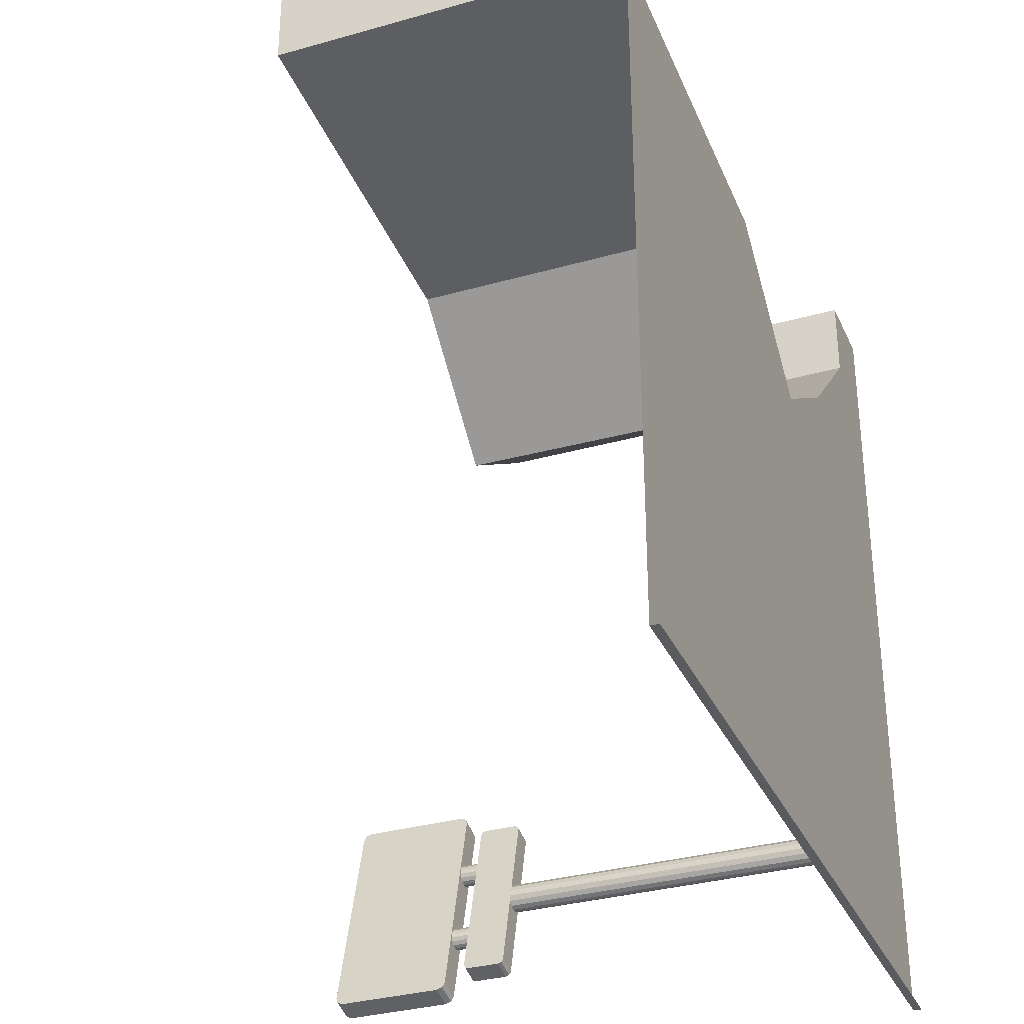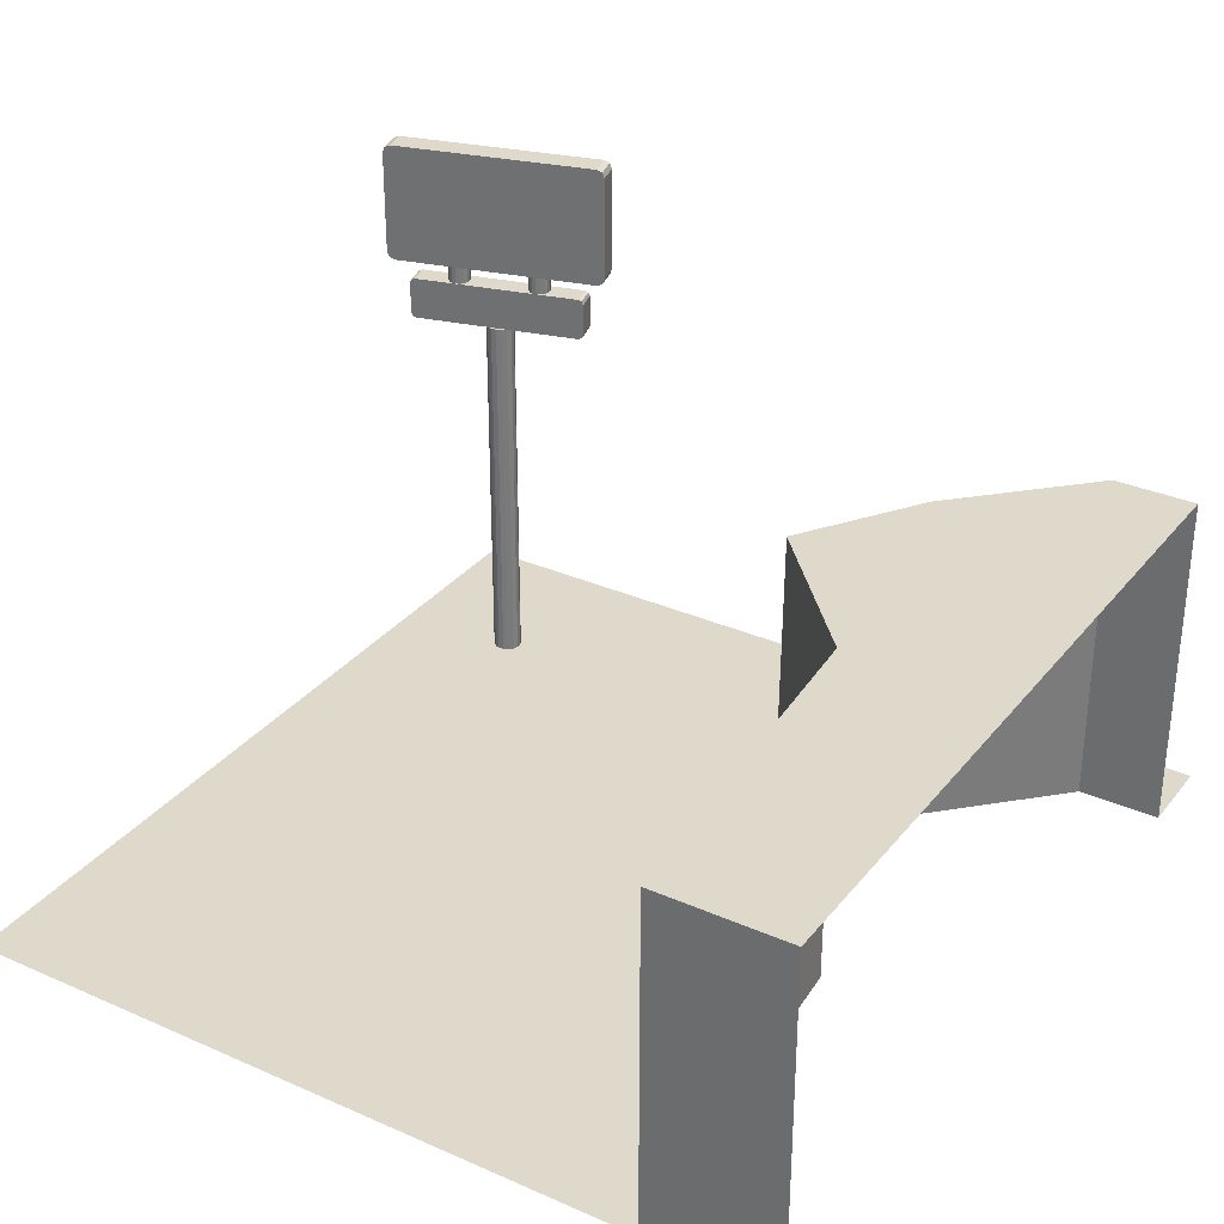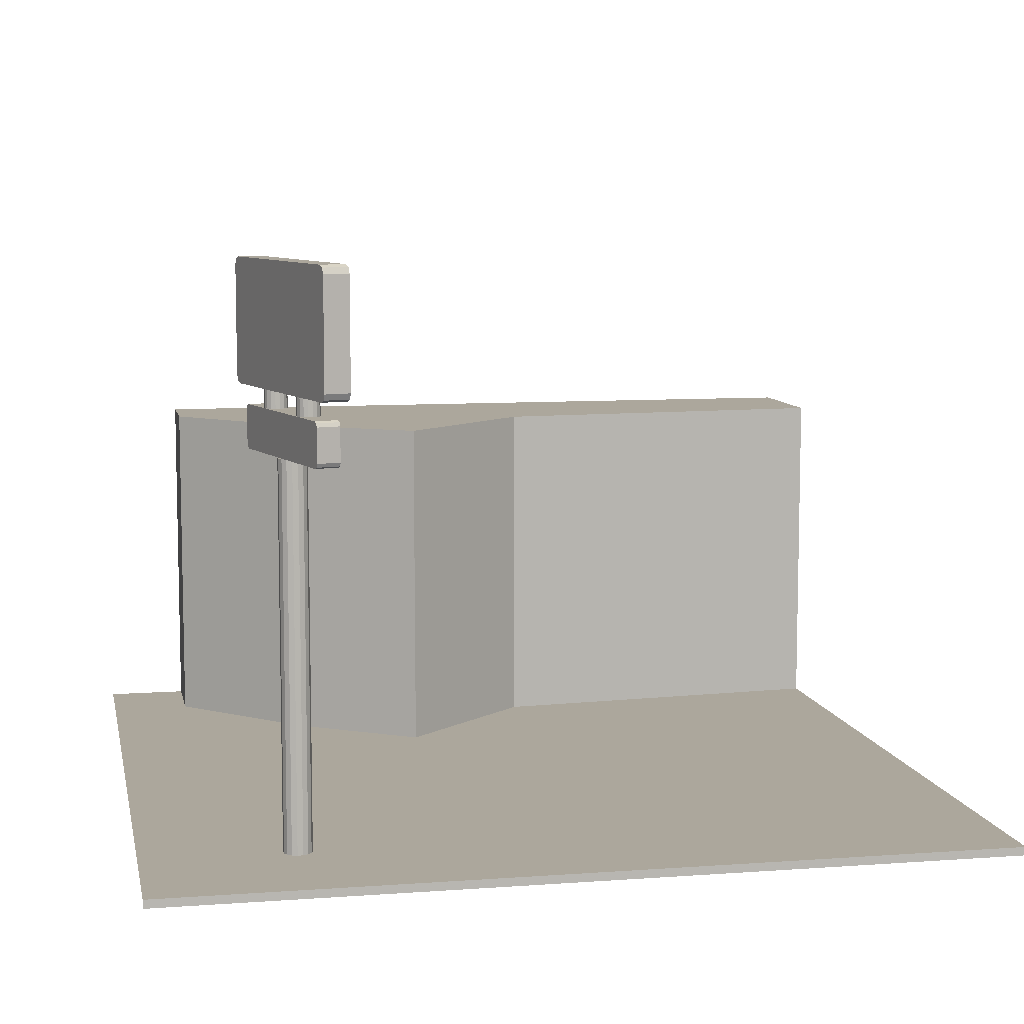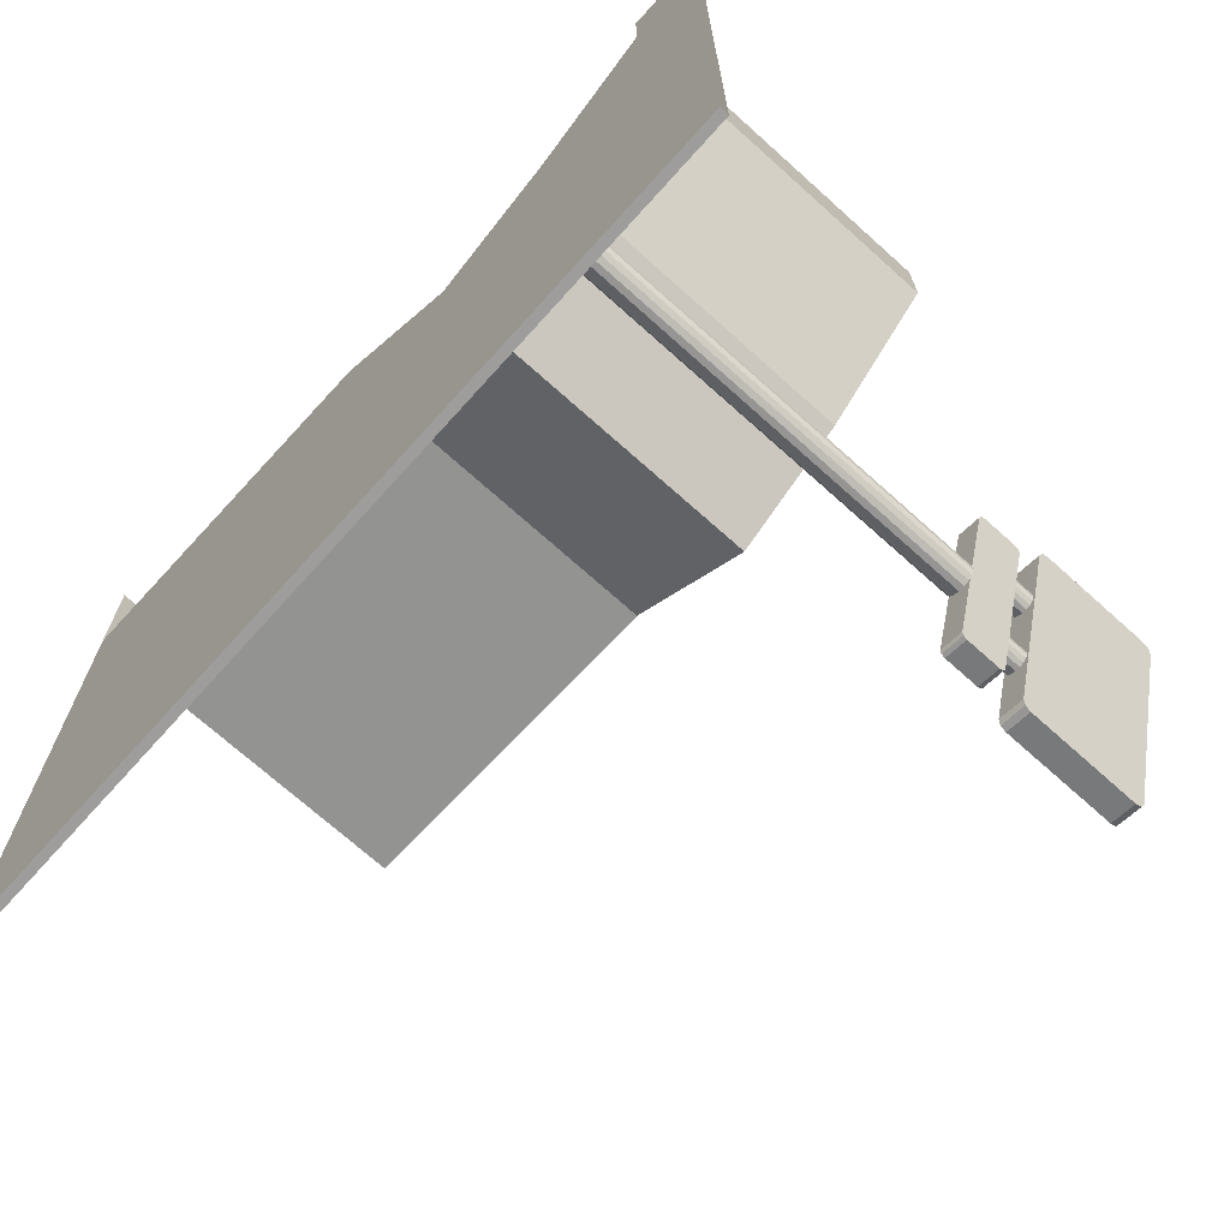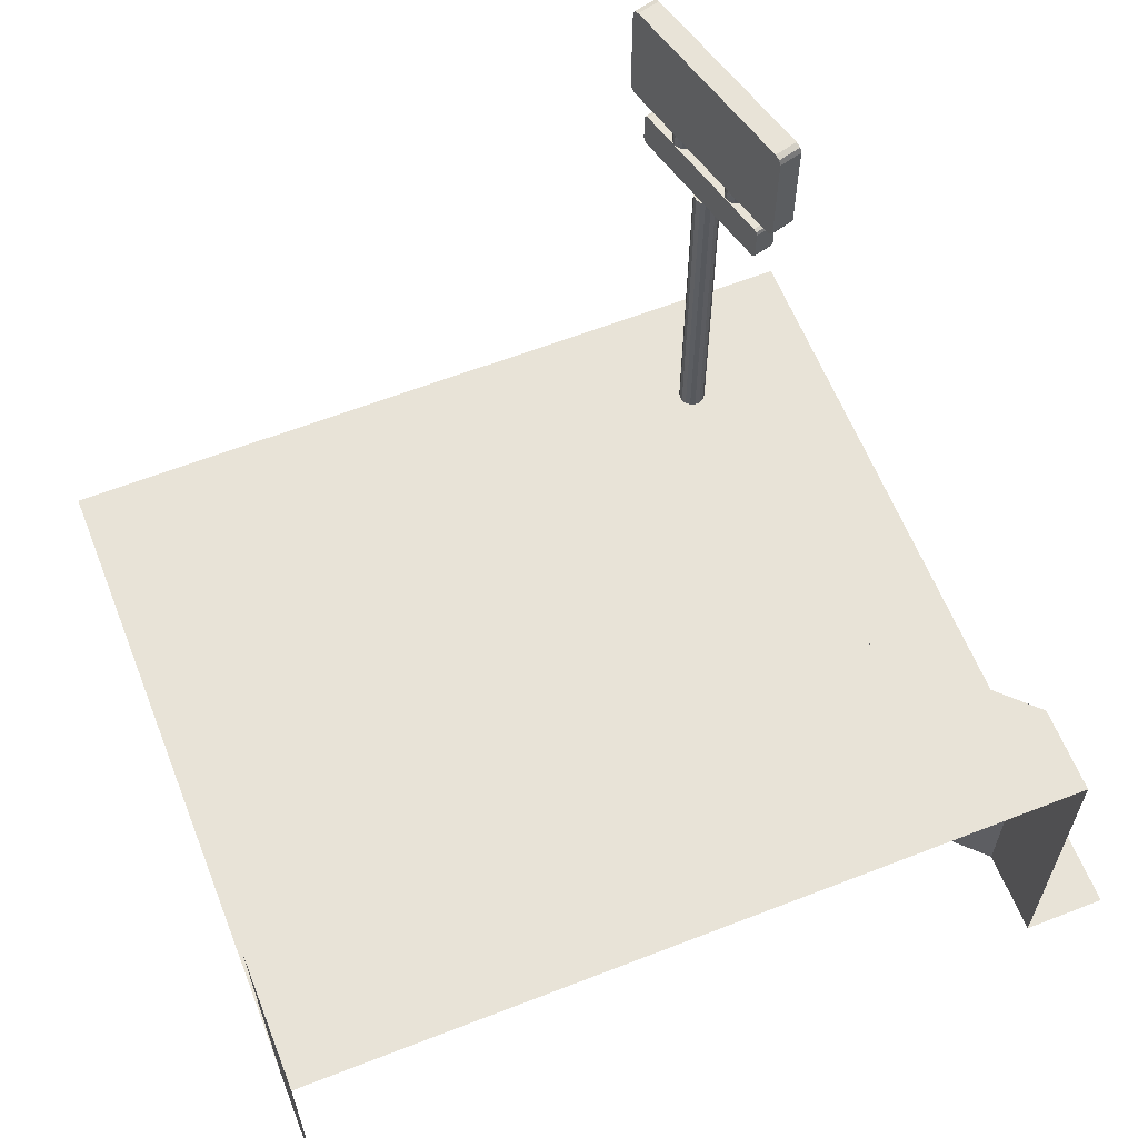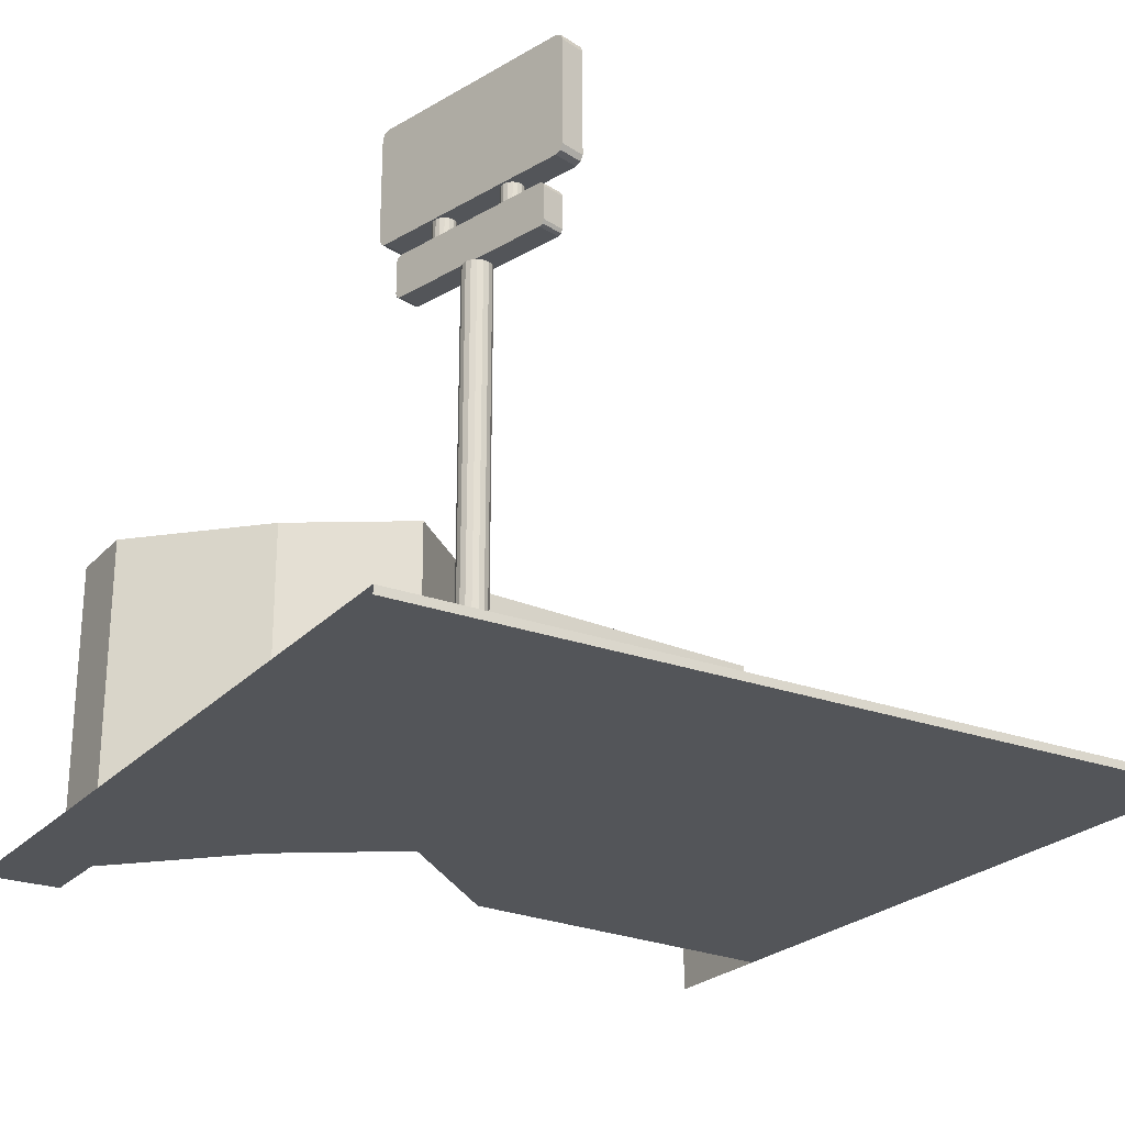
<metadata>
{"format":"obj","ext":"obj","renderer":"f3d","projection":"perspective","resolution":1024,"background":"white","views":[{"elev":-32.8,"azim":-68.6,"up":"+Z"},{"elev":31.8,"azim":-58.2,"up":"+Y"},{"elev":8.4,"azim":168.7,"up":"+Y"},{"elev":-70.6,"azim":48.0,"up":"+Z"},{"elev":61.6,"azim":-21.6,"up":"+Y"},{"elev":-24.2,"azim":148.6,"up":"+Y"}]}
</metadata>
<code>
o 0A_carls_n_Plane.015
v 0.8 0.016 -0.8013
v -0.8 0.016 -0.8013
v 0.8 0.016 0.1051
v -0 0.016 -0.8013
v 0.6409 0.688 0.6384
v 0.6409 0.016 0.6384
v -0 0.016 -0.3746
v 0.8 0.016 -0.3746
v -0.4 0.016 -0.8013
v 0.1657 0.688 0.2458
v 0.4 0.016 -0.8013
v -0.8 0.016 -0.3746
v 0.1657 0.016 0.1051
v 0.4 0.016 0.1051
v -0.1018 0.688 0.4842
v -0.1018 0.016 0.4842
v -0.4 0.016 -0.3746
v 0.4 0.016 -0.3746
v 0.8 -0 -0.8013
v -0.8 -0 -0.8013
v -0 -0 -0.8013
v -0.4 -0 -0.8013
v 0.4 -0 -0.8013
v 0.4033 0.688 0.4008
v 0.4033 0.016 0.4008
v -0.8 0.016 0.5421
v -0.8 0.016 0.1051
v 0.5035 0.016 -0.595
v 0.5035 0.7375 -0.595
v 0.514 0.016 -0.5957
v 0.514 0.7375 -0.5957
v 0.524 0.016 -0.5923
v 0.524 0.7375 -0.5923
v 0.5319 0.016 -0.5854
v 0.5319 0.7375 -0.5854
v 0.5366 0.016 -0.5759
v 0.5366 0.7375 -0.5759
v 0.5373 0.016 -0.5654
v 0.5373 0.7375 -0.5654
v 0.5339 0.016 -0.5554
v 0.5339 0.7375 -0.5554
v 0.5269 0.016 -0.5475
v 0.5269 0.7375 -0.5475
v 0.5175 0.016 -0.5429
v 0.5175 0.7375 -0.5429
v 0.507 0.016 -0.5422
v 0.507 0.7375 -0.5422
v 0.497 0.016 -0.5455
v 0.497 0.7375 -0.5455
v 0.4891 0.016 -0.5525
v 0.4891 0.7375 -0.5525
v 0.4844 0.016 -0.5619
v 0.4844 0.7375 -0.5619
v 0.4837 0.016 -0.5725
v 0.4837 0.7375 -0.5725
v 0.4871 0.016 -0.5824
v 0.4871 0.7375 -0.5824
v 0.4941 0.016 -0.5904
v 0.4941 0.7375 -0.5904
v 0.5258 0.8194 -0.5119
v 0.5339 0.8194 -0.5125
v 0.5417 0.8194 -0.5098
v 0.5479 0.8194 -0.5044
v 0.5515 0.8194 -0.4971
v 0.552 0.8194 -0.4889
v 0.5494 0.8194 -0.4812
v 0.544 0.8194 -0.475
v 0.5366 0.8194 -0.4714
v 0.5285 0.8194 -0.4708
v 0.5207 0.8194 -0.4735
v 0.5145 0.8194 -0.4789
v 0.5109 0.8194 -0.4862
v 0.5104 0.8194 -0.4944
v 0.513 0.8194 -0.5022
v 0.5184 0.8194 -0.5083
v 0.5339 0.8546 -0.5125
v 0.5258 0.8546 -0.5119
v 0.5417 0.8546 -0.5098
v 0.5479 0.8546 -0.5044
v 0.5515 0.8546 -0.4971
v 0.552 0.8546 -0.4889
v 0.5494 0.8546 -0.4812
v 0.544 0.8546 -0.475
v 0.5366 0.8546 -0.4714
v 0.5285 0.8546 -0.4708
v 0.5207 0.8546 -0.4735
v 0.5145 0.8546 -0.4789
v 0.5109 0.8546 -0.4862
v 0.5104 0.8546 -0.4944
v 0.513 0.8546 -0.5022
v 0.5184 0.8546 -0.5083
v 0.4844 0.8194 -0.6665
v 0.4925 0.8194 -0.667
v 0.5003 0.8194 -0.6644
v 0.5065 0.8194 -0.659
v 0.5101 0.8194 -0.6516
v 0.5106 0.8194 -0.6435
v 0.508 0.8194 -0.6357
v 0.5026 0.8194 -0.6295
v 0.4952 0.8194 -0.6259
v 0.4871 0.8194 -0.6254
v 0.4793 0.8194 -0.628
v 0.4731 0.8194 -0.6334
v 0.4695 0.8194 -0.6408
v 0.469 0.8194 -0.6489
v 0.4716 0.8194 -0.6567
v 0.477 0.8194 -0.6629
v 0.4925 0.8546 -0.667
v 0.4844 0.8546 -0.6665
v 0.5003 0.8546 -0.6644
v 0.5065 0.8546 -0.659
v 0.5101 0.8546 -0.6516
v 0.5106 0.8546 -0.6435
v 0.508 0.8546 -0.6357
v 0.5026 0.8546 -0.6295
v 0.4952 0.8546 -0.6259
v 0.4871 0.8546 -0.6254
v 0.4793 0.8546 -0.628
v 0.4731 0.8546 -0.6334
v 0.4695 0.8546 -0.6408
v 0.469 0.8546 -0.6489
v 0.4716 0.8546 -0.6567
v 0.477 0.8546 -0.6629
v -0.8 0.688 0.5421
v -0.8 0.016 0.6384
v -0.8 0.688 0.6384
v 0.1657 0.016 0.2399
v 0.5318 0.7375 -0.4059
v 0.5344 0.7473 -0.3964
v 0.5336 0.7404 -0.3992
v 0.5344 0.8096 -0.3964
v 0.5318 0.8194 -0.4059
v 0.5336 0.8165 -0.3992
v 0.4475 0.7375 -0.7208
v 0.4449 0.7473 -0.7303
v 0.4457 0.7404 -0.7275
v 0.4475 0.8194 -0.7208
v 0.4449 0.8096 -0.7303
v 0.4457 0.8165 -0.7275
v 0.5735 0.7375 -0.4171
v 0.5761 0.7473 -0.4076
v 0.5753 0.7404 -0.4104
v 0.5735 0.8194 -0.4171
v 0.5761 0.8096 -0.4076
v 0.5753 0.8165 -0.4104
v 0.4892 0.7375 -0.732
v 0.4866 0.7473 -0.7414
v 0.4874 0.7404 -0.7387
v 0.4892 0.8194 -0.732
v 0.4866 0.8096 -0.7414
v 0.4874 0.8165 -0.7387
v 0.5393 0.8546 -0.3688
v 0.5433 0.8699 -0.3541
v 0.5421 0.8591 -0.3584
v 0.5433 1.071 -0.3541
v 0.5393 1.087 -0.3688
v 0.5421 1.082 -0.3584
v 0.4354 0.8546 -0.7566
v 0.4315 0.8699 -0.7714
v 0.4326 0.8591 -0.7671
v 0.4354 1.087 -0.7566
v 0.4315 1.071 -0.7714
v 0.4326 1.082 -0.7671
v 0.5856 0.8546 -0.3812
v 0.5895 0.8699 -0.3665
v 0.5884 0.8591 -0.3708
v 0.5856 1.087 -0.3812
v 0.5895 1.071 -0.3665
v 0.5884 1.082 -0.3708
v 0.4817 0.8546 -0.769
v 0.4777 0.8699 -0.7838
v 0.4789 0.8591 -0.7795
v 0.4817 1.087 -0.769
v 0.4777 1.071 -0.7838
v 0.4789 1.082 -0.7795
v 0.6409 0.688 0.6384
v 0.6409 0.016 0.6384
v 0.8 0.016 0.6384
v -0.8 0.688 0.6384
v -0.08684 0.688 0.6384
v -0.8 0.016 0.7987
v 0.6409 0.688 0.7987
v 0.6409 0.016 0.7987
v 0.8 0.016 0.7987
v -0.8 0.688 0.7987
v -0.08684 0.688 0.7987
v 0.8 0.016 -0.588
v -0 0.016 -0.588
v -0.8 0.016 -0.588
v -0.4 0.016 -0.588
v 0.4 0.016 -0.588
f 13 14 18 7
f 17 27 13 7
f 17 12 27
f 8 18 14 3
f 163 161 173 175
f 167 173 161 156
f 171 159 162 174
f 147 135 138 150
f 140 128 134 146
f 139 137 149 151
f 138 139 151 150
f 142 130 128 140
f 143 149 137 132
f 145 143 132 133
f 131 144 145 133
f 129 130 142 141
f 136 148 146 134
f 147 148 136 135
f 129 141 144 131
f 162 163 175 174
f 159 171 172 160
f 169 167 156 157
f 172 170 158 160
f 166 154 152 164
f 155 168 169 157
f 153 154 166 165
f 152 158 170 164
f 153 165 168 155
f 25 24 5 6
f 15 24 10
f 15 124 26 16
f 124 126 125 26
f 10 127 16 15
f 25 127 10 24
f 176 180 15 24
f 15 180 179 124
f 179 180 186 185
f 180 176 182 186
f 181 125 179 185
f 176 177 183 182
f 191 11 4 188
f 190 9 2 189
f 3 14 25
f 188 4 9 190
f 187 1 11 191
f 11 1 19 23
f 9 4 21 22
f 4 11 23 21
f 2 9 22 20
f 25 6 3
f 177 3 178
f 127 13 27 26
f 127 25 14 13
f 16 26 127
f 177 178 184 183
f 155 157 156
f 159 160 158
f 152 154 153
f 161 163 162
f 173 167 164 170
f 156 161 158 152
f 152 155 156
f 155 152 153
f 141 143 144
f 143 145 144
f 150 151 149
f 147 150 146
f 149 146 150
f 146 148 147
f 141 142 140
f 141 140 143
f 128 131 132
f 158 161 159
f 132 137 134 128
f 165 164 167
f 143 140 146 149
f 128 130 129
f 131 128 129
f 131 133 132
f 162 159 161
f 137 139 138
f 134 137 135
f 138 135 137
f 135 136 134
f 165 166 164
f 170 172 171
f 173 170 174
f 171 174 170
f 174 175 173
f 167 169 168
f 165 167 168
f 8 187 191 18
f 7 188 190 17
f 17 190 189 12
f 18 191 188 7
f 28 29 31 30
f 30 31 33 32
f 32 33 35 34
f 34 35 37 36
f 36 37 39 38
f 38 39 41 40
f 40 41 43 42
f 42 43 45 44
f 44 45 47 46
f 46 47 49 48
f 48 49 51 50
f 50 51 53 52
f 52 53 55 54
f 54 55 57 56
f 31 29 59 57 55 53 51 49 47 45 43 41 39 37 35 33
f 56 57 59 58
f 58 59 29 28
f 28 30 32 34 36 38 40 42 44 46 48 50 52 54 56 58
f 61 62 63 64 65 66 67 68 69 70 71 72 73 74 75 60
f 76 77 91 90 89 88 87 86 85 84 83 82 81 80 79 78
f 73 72 88 89
f 66 65 81 82
f 74 73 89 90
f 67 66 82 83
f 75 74 90 91
f 68 67 83 84
f 61 60 77 76
f 60 75 91 77
f 69 68 84 85
f 62 61 76 78
f 70 69 85 86
f 63 62 78 79
f 71 70 86 87
f 64 63 79 80
f 72 71 87 88
f 65 64 80 81
f 93 94 95 96 97 98 99 100 101 102 103 104 105 106 107 92
f 108 109 123 122 121 120 119 118 117 116 115 114 113 112 111 110
f 105 104 120 121
f 98 97 113 114
f 106 105 121 122
f 99 98 114 115
f 107 106 122 123
f 100 99 115 116
f 93 92 109 108
f 92 107 123 109
f 101 100 116 117
f 94 93 108 110
f 102 101 117 118
f 95 94 110 111
f 103 102 118 119
f 96 95 111 112
f 104 103 119 120
f 97 96 112 113

</code>
